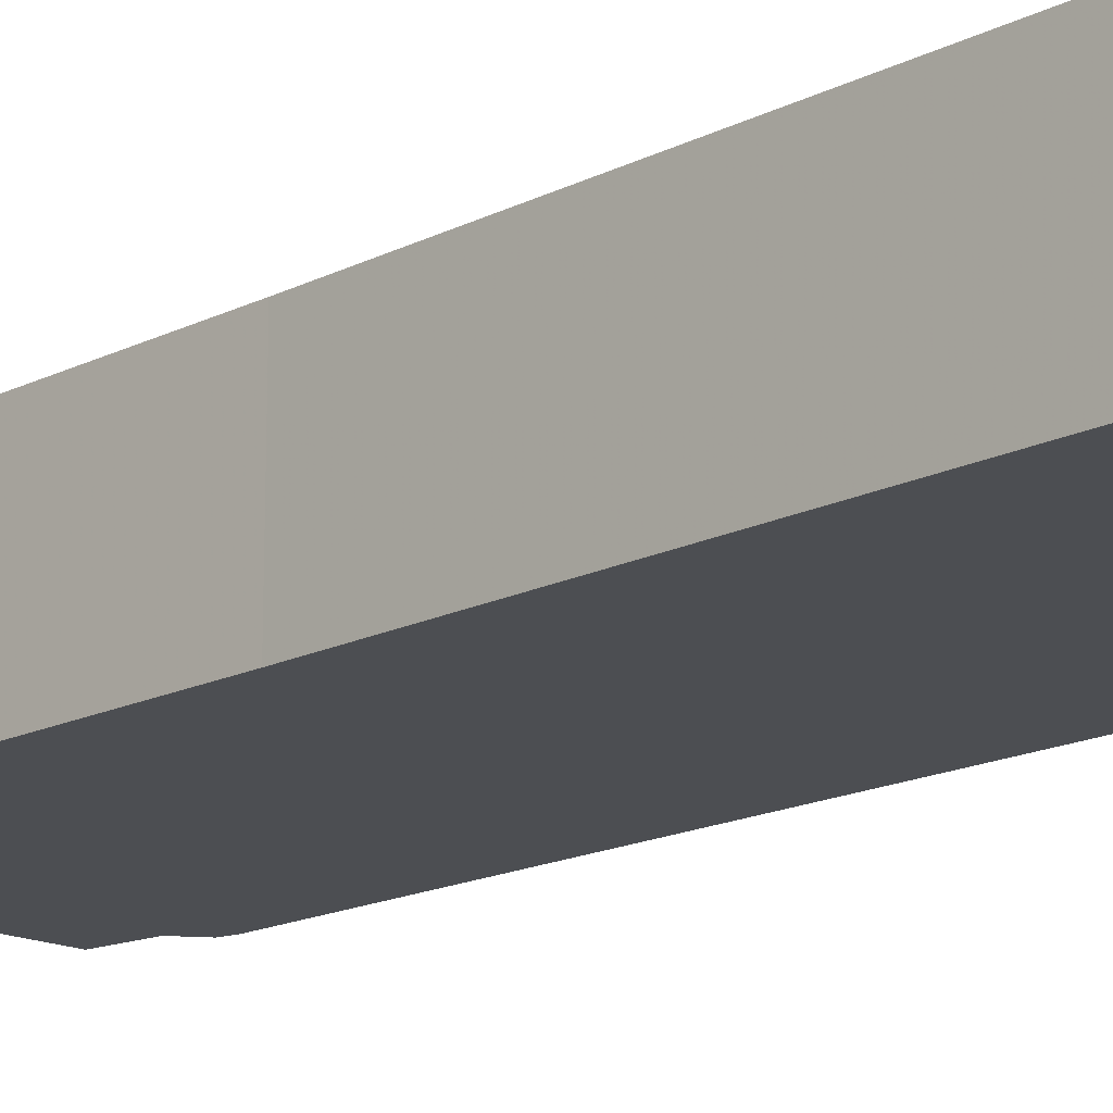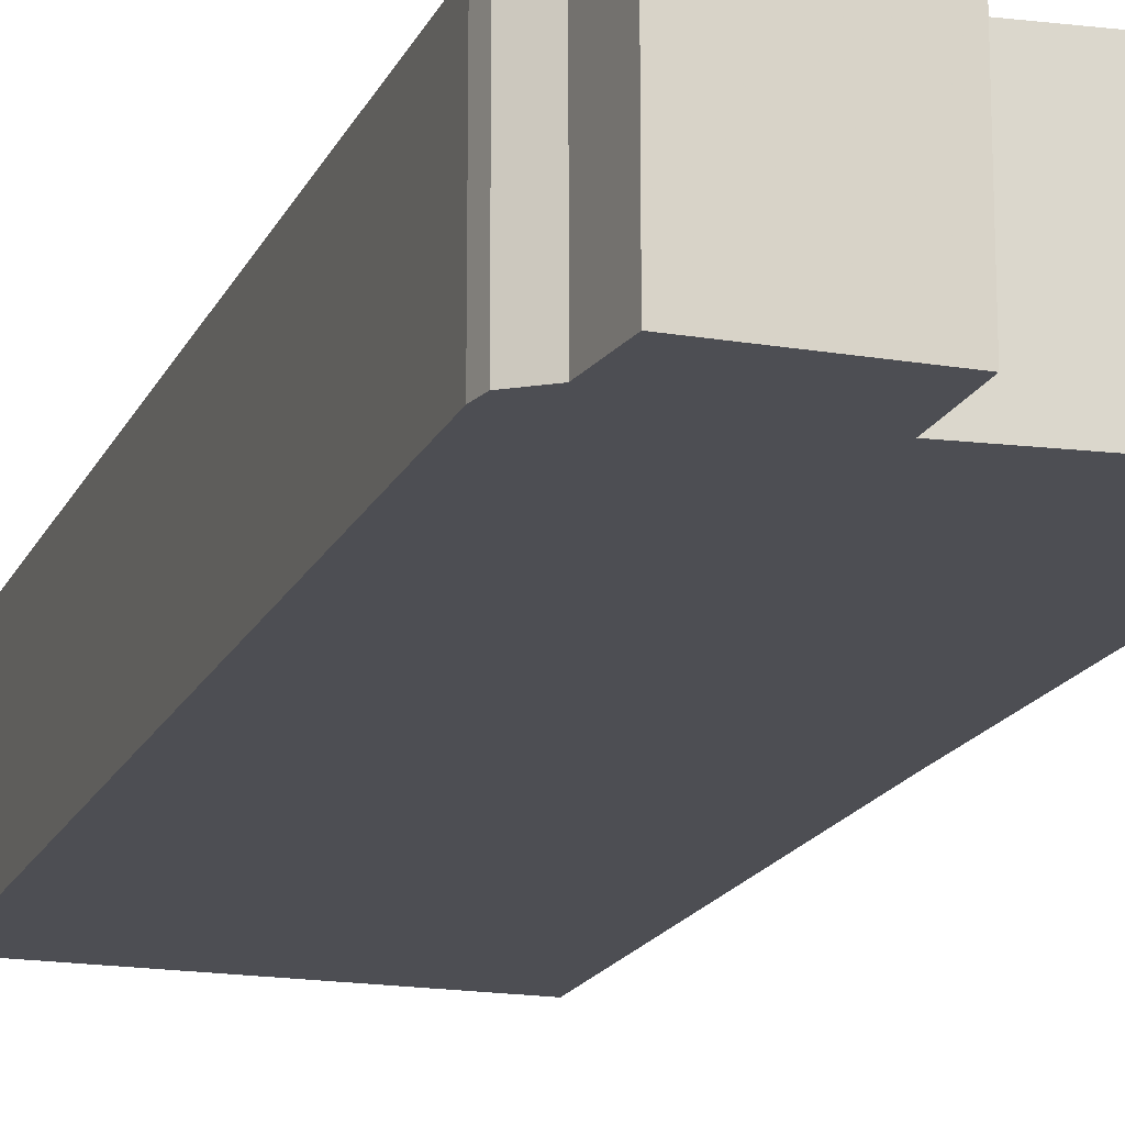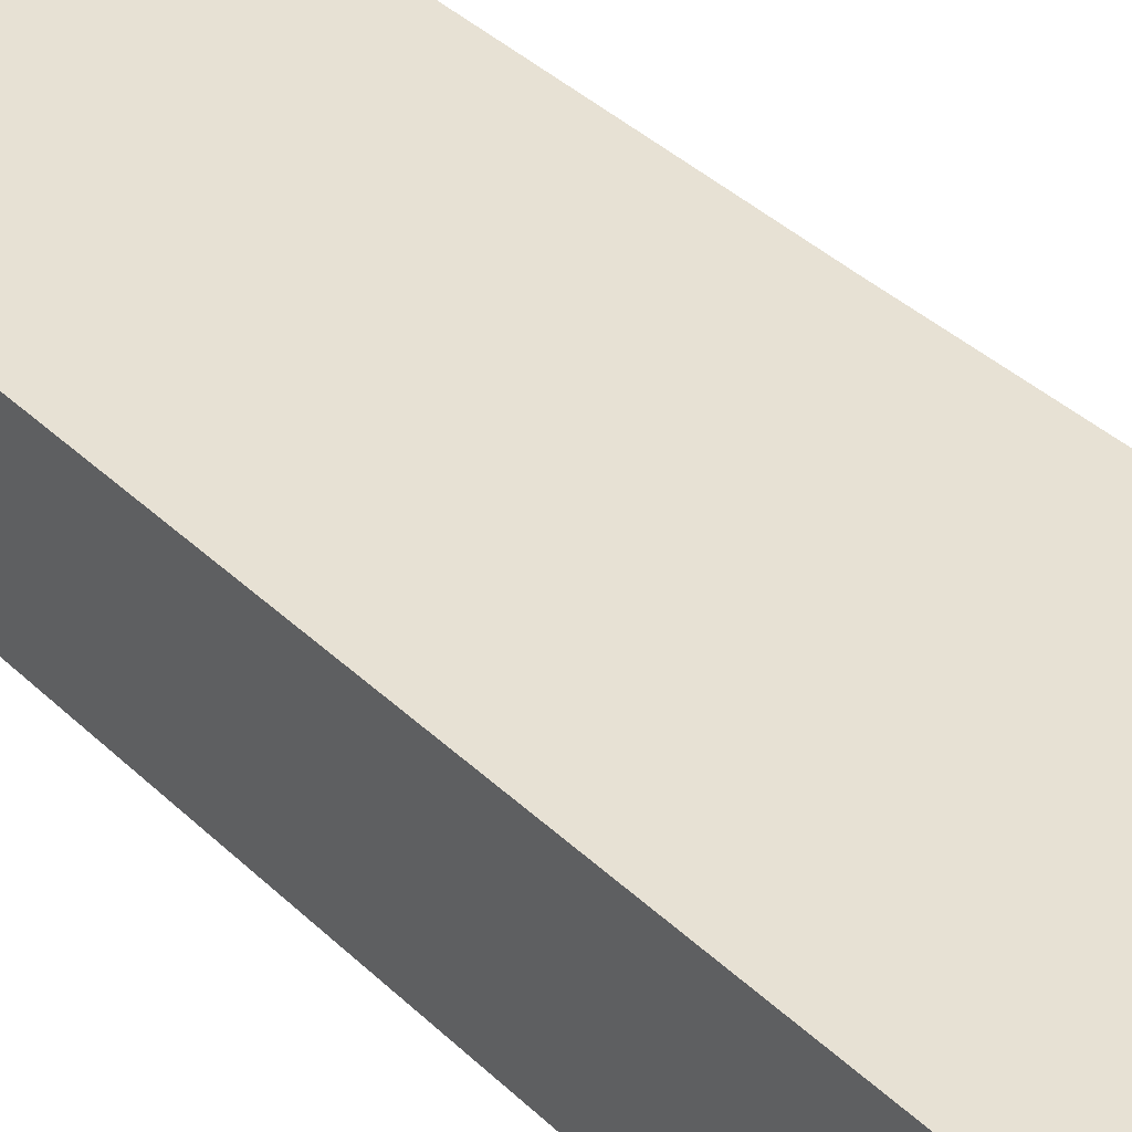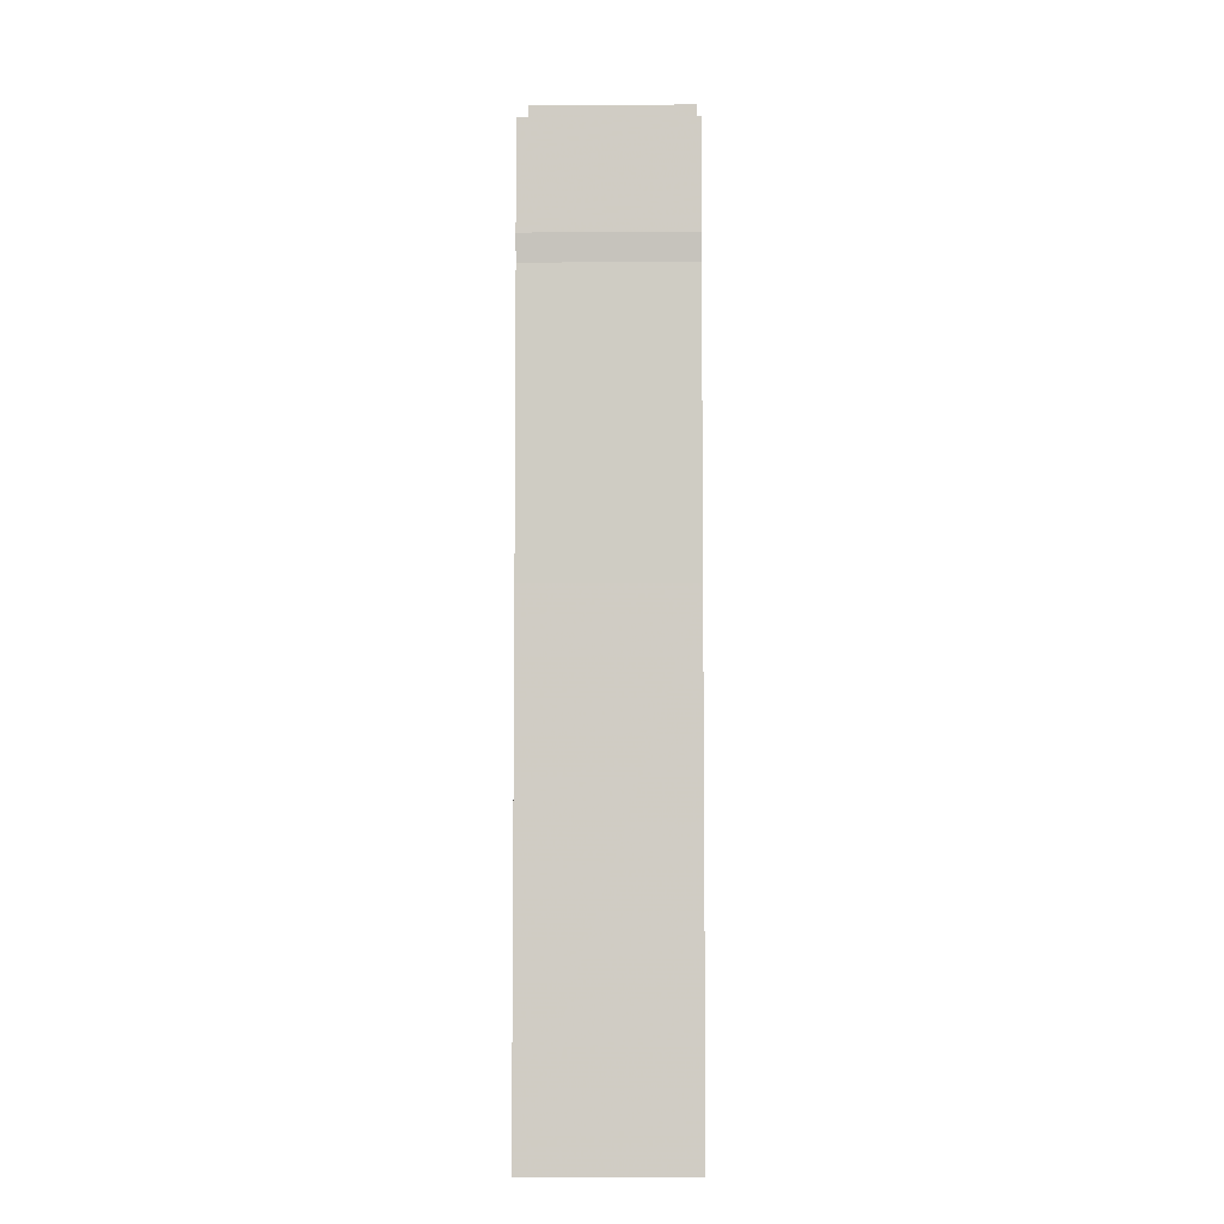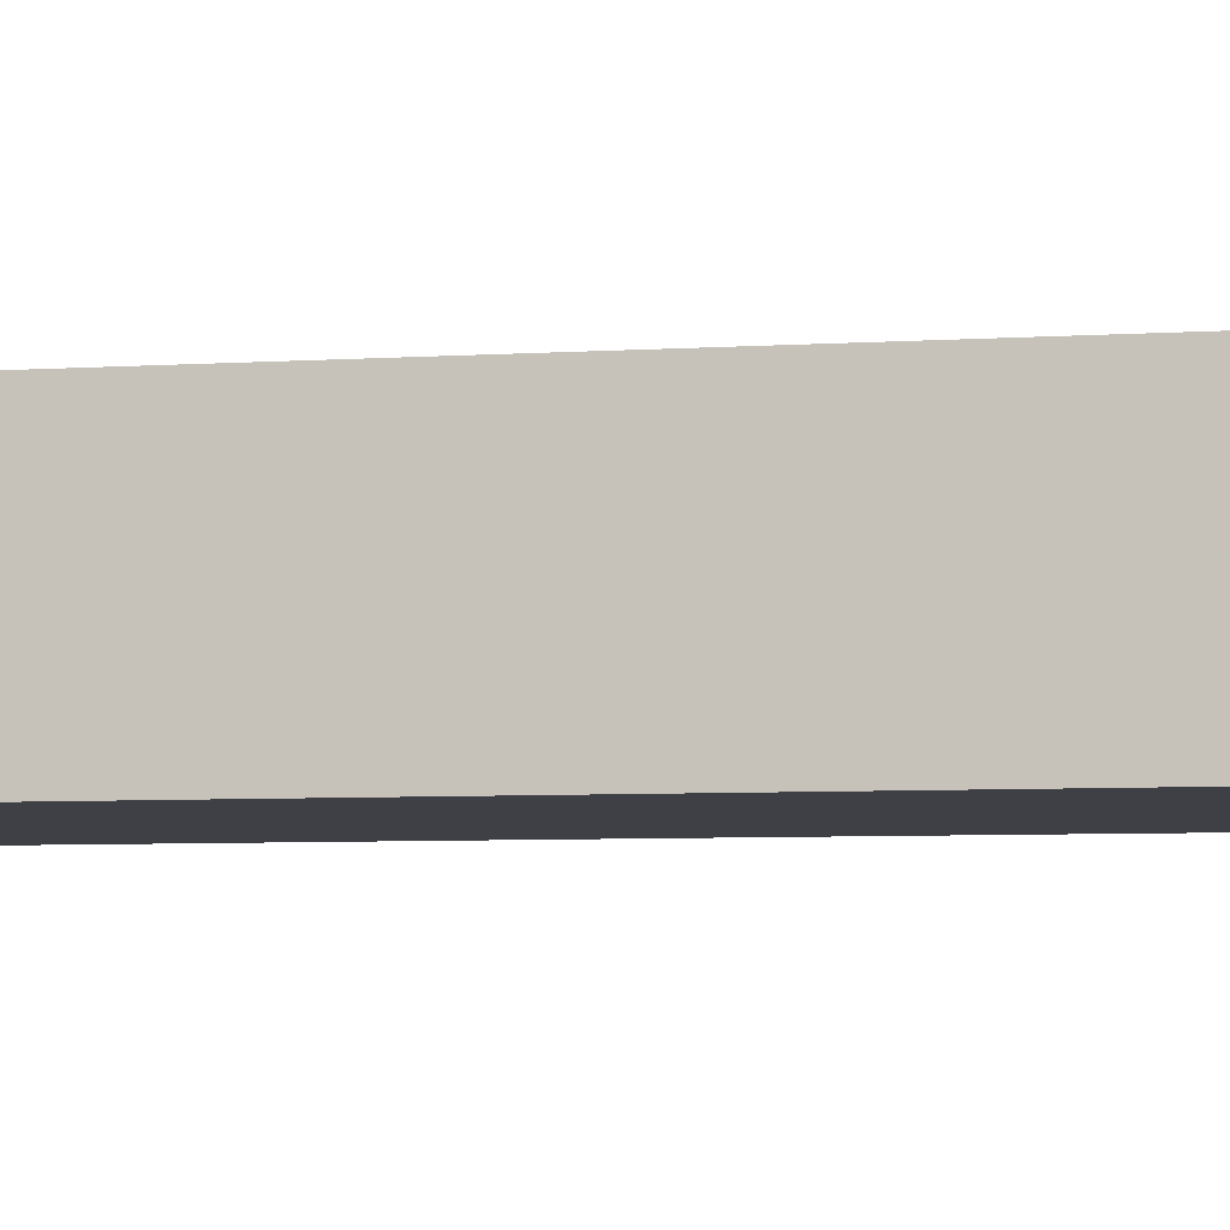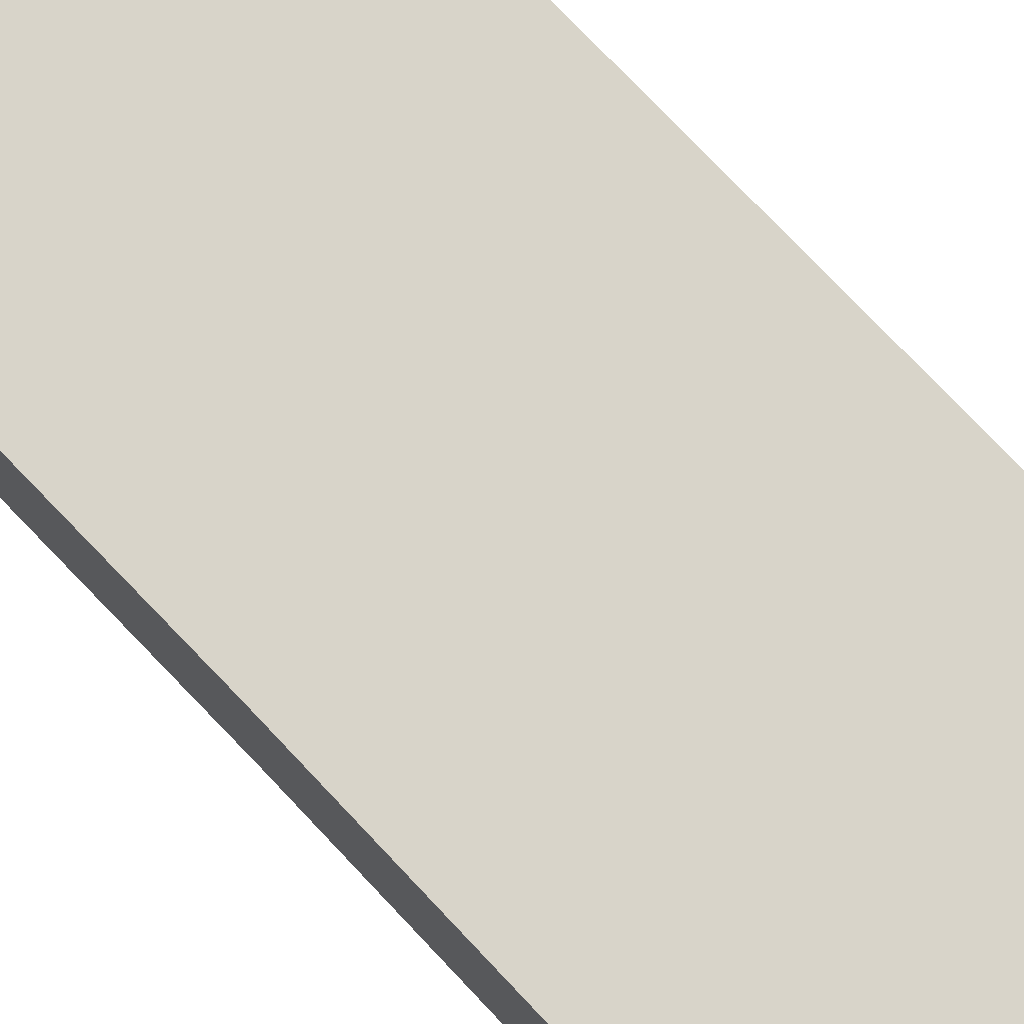
<metadata>
{"format":"obj","ext":"obj","renderer":"f3d","projection":"perspective","resolution":1024,"background":"white","views":[{"elev":-16.8,"azim":-44.6,"up":"+Z"},{"elev":-17.4,"azim":161.5,"up":"+Z"},{"elev":39.5,"azim":139.4,"up":"+Z"},{"elev":-6.3,"azim":-89.0,"up":"+Y"},{"elev":-5.2,"azim":102.8,"up":"+Z"},{"elev":75.5,"azim":-43.3,"up":"+Z"}]}
</metadata>
<code>
g sbg_cityforest_sf_graybuilding06
v 0.05 2.82 0
v -0.25 2.85 0
v -0.51 2.81 0
v -0.51 2.49 0
v -0.5 2.41 0
v -0.49 1.54 0
v -0.49 0 0
v 0.54 0 0
v 0.54 2.77 0
v 0.53 2.82 0
v 0.46 2.87 0
v 0.44 3.04 0
v 0.05 3.04 0
v 0.05 2.82 0.5
v -0.25 2.85 0.5
v -0.51 2.81 0.5
v -0.51 2.49 0.5
v -0.5 2.41 0.5
v -0.49 1.54 0.5
v -0.49 0 0.5
v 0.54 0 0.5
v 0.54 2.77 0.5
v 0.53 2.82 0.5
v 0.46 2.87 0.5
v 0.44 3.04 0.5
v 0.05 3.04 0.5
g sbg_cityforest_sf_graybuilding06_0
f 13 12 11
f 13 11 1
f 11 10 9
f 11 9 1
f 8 7 6
f 6 5 9
f 2 1 5
f 4 2 5
f 3 2 4
f 5 1 9
f 8 6 9
f 12 24 11
f 24 12 25
f 13 25 12
f 25 13 26
f 1 26 13
f 26 1 14
f 10 22 9
f 22 10 23
f 11 23 10
f 23 11 24
f 7 19 6
f 19 7 20
f 8 20 7
f 20 8 21
f 6 18 5
f 18 6 19
f 2 14 1
f 14 2 15
f 5 17 4
f 17 5 18
f 3 15 2
f 15 3 16
f 4 16 3
f 16 4 17
f 9 21 8
f 21 9 22
f 24 25 26
f 14 24 26
f 22 23 24
f 14 22 24
f 19 20 21
f 22 18 19
f 18 14 15
f 18 15 17
f 17 15 16
f 22 14 18
f 22 19 21

</code>
